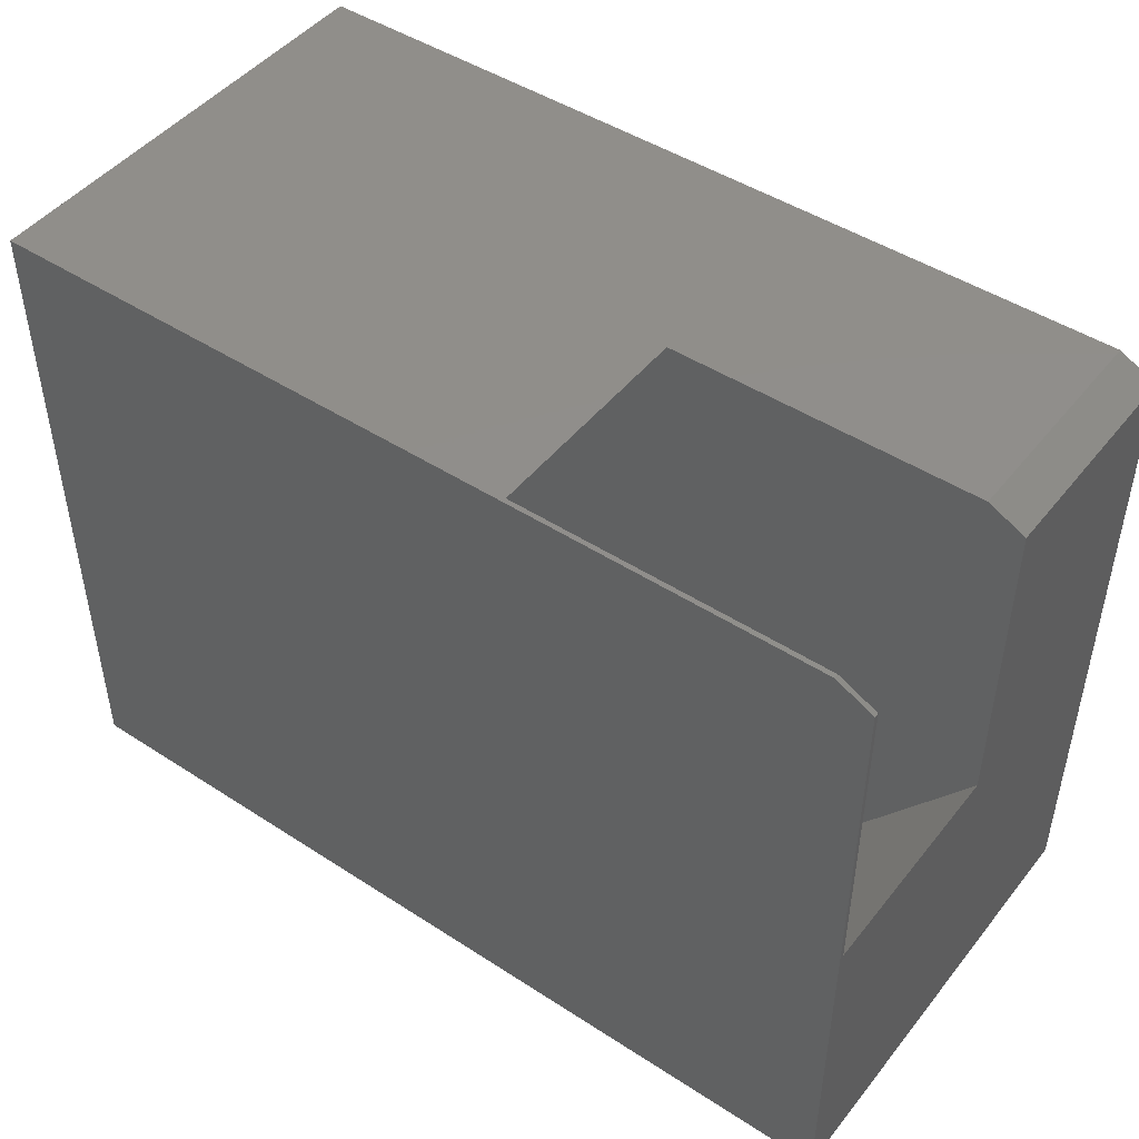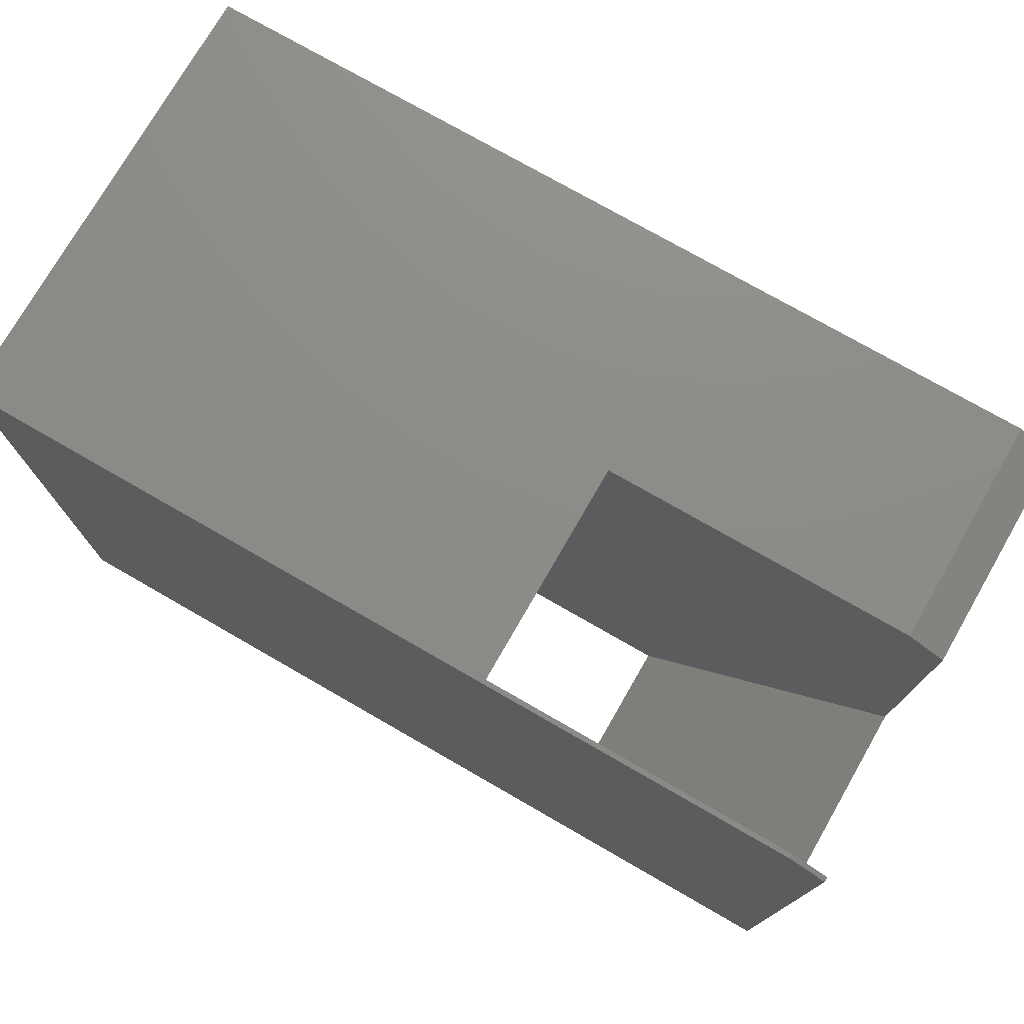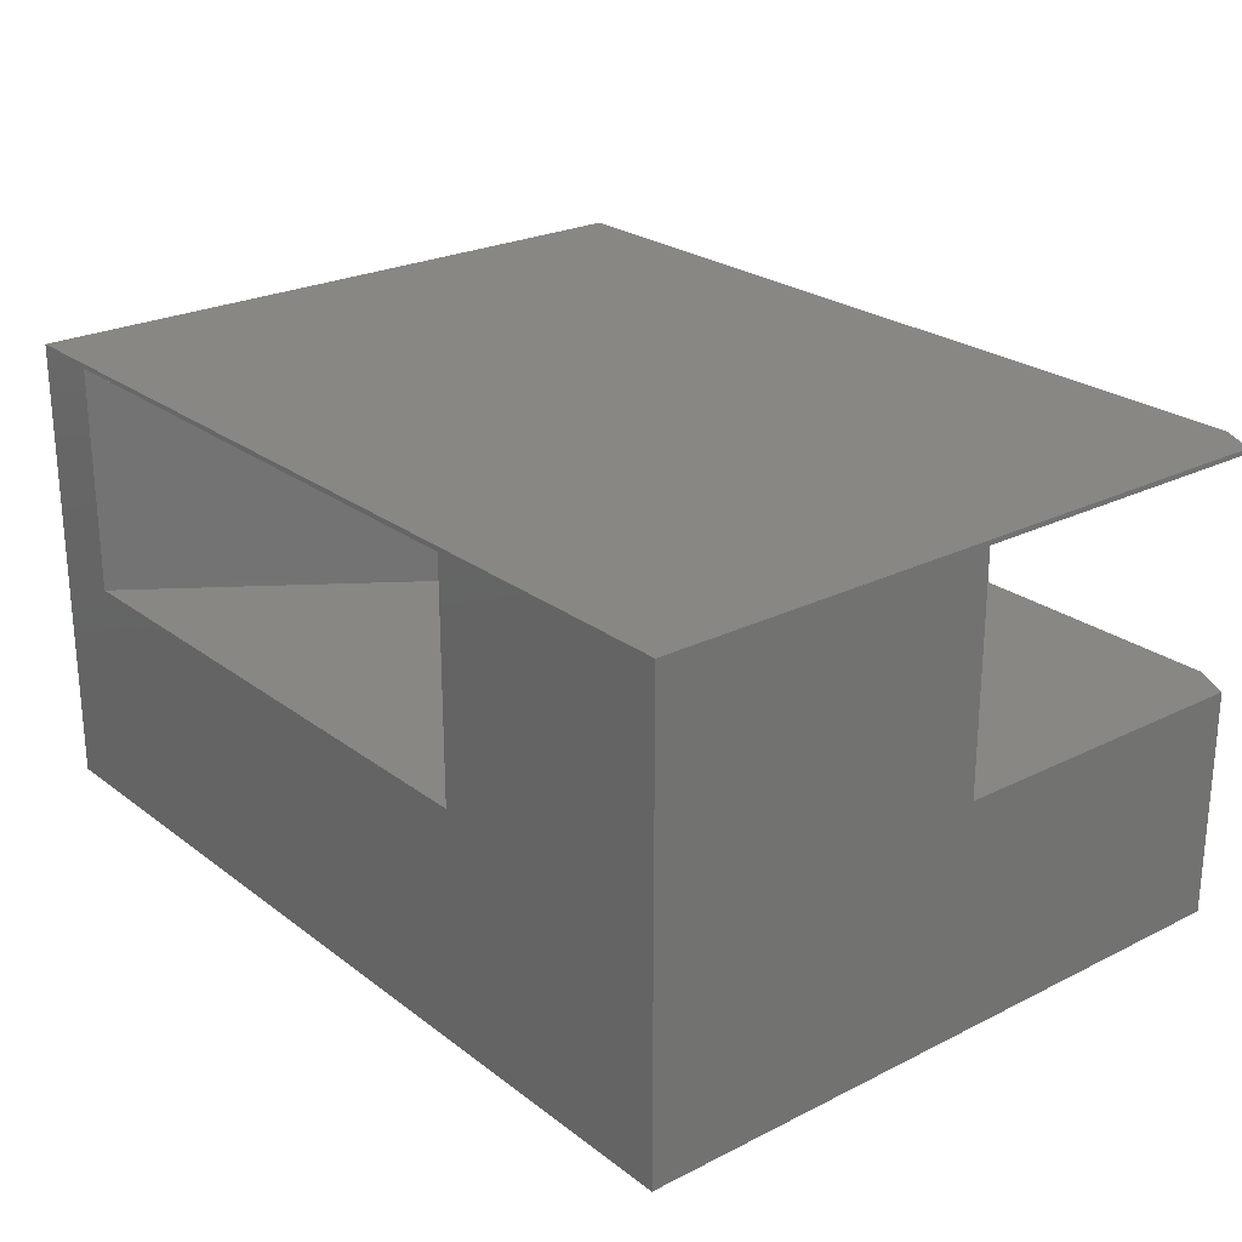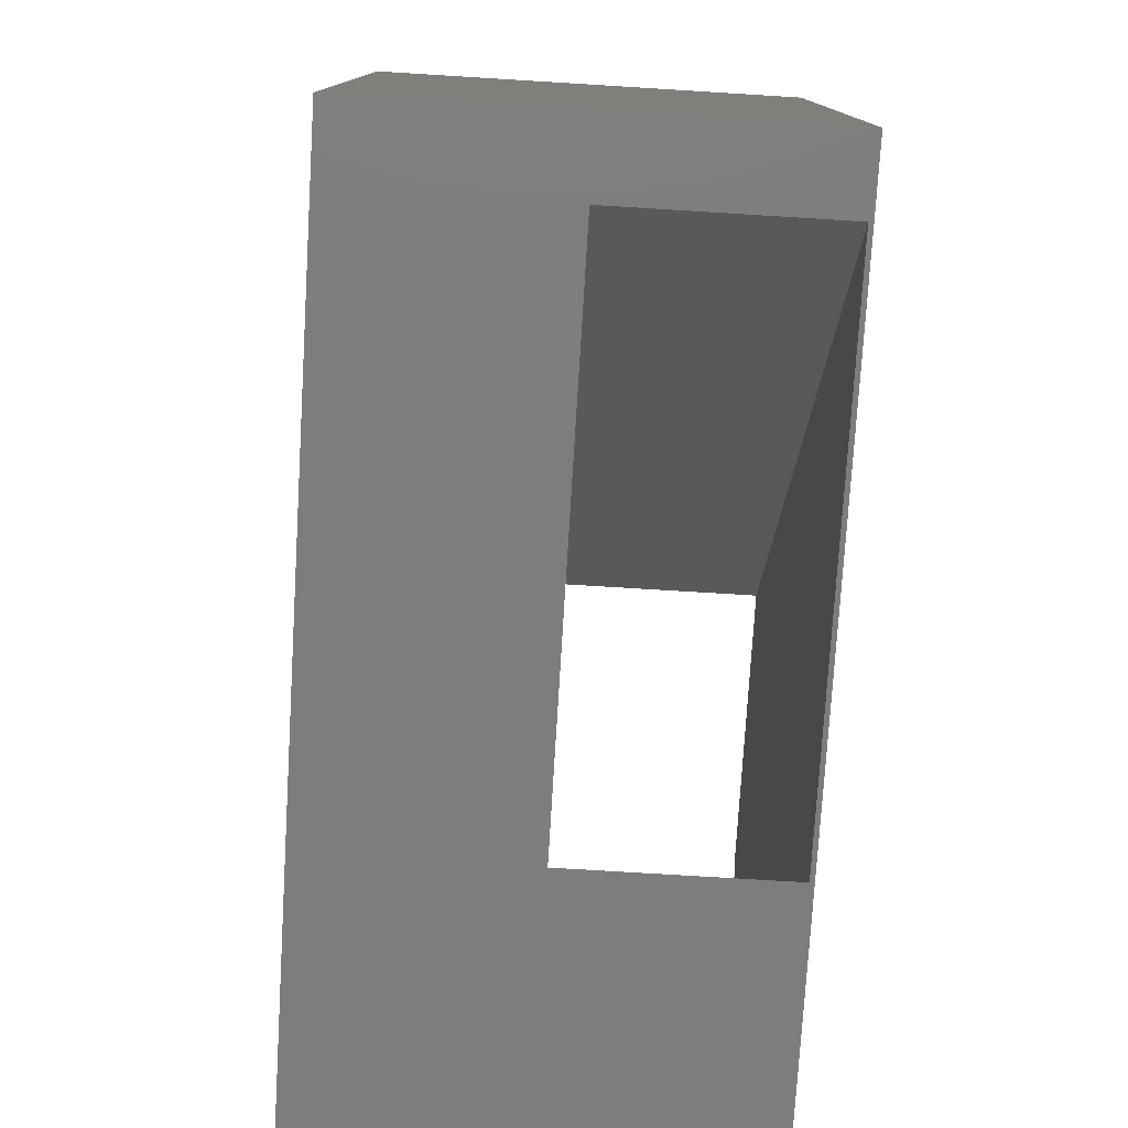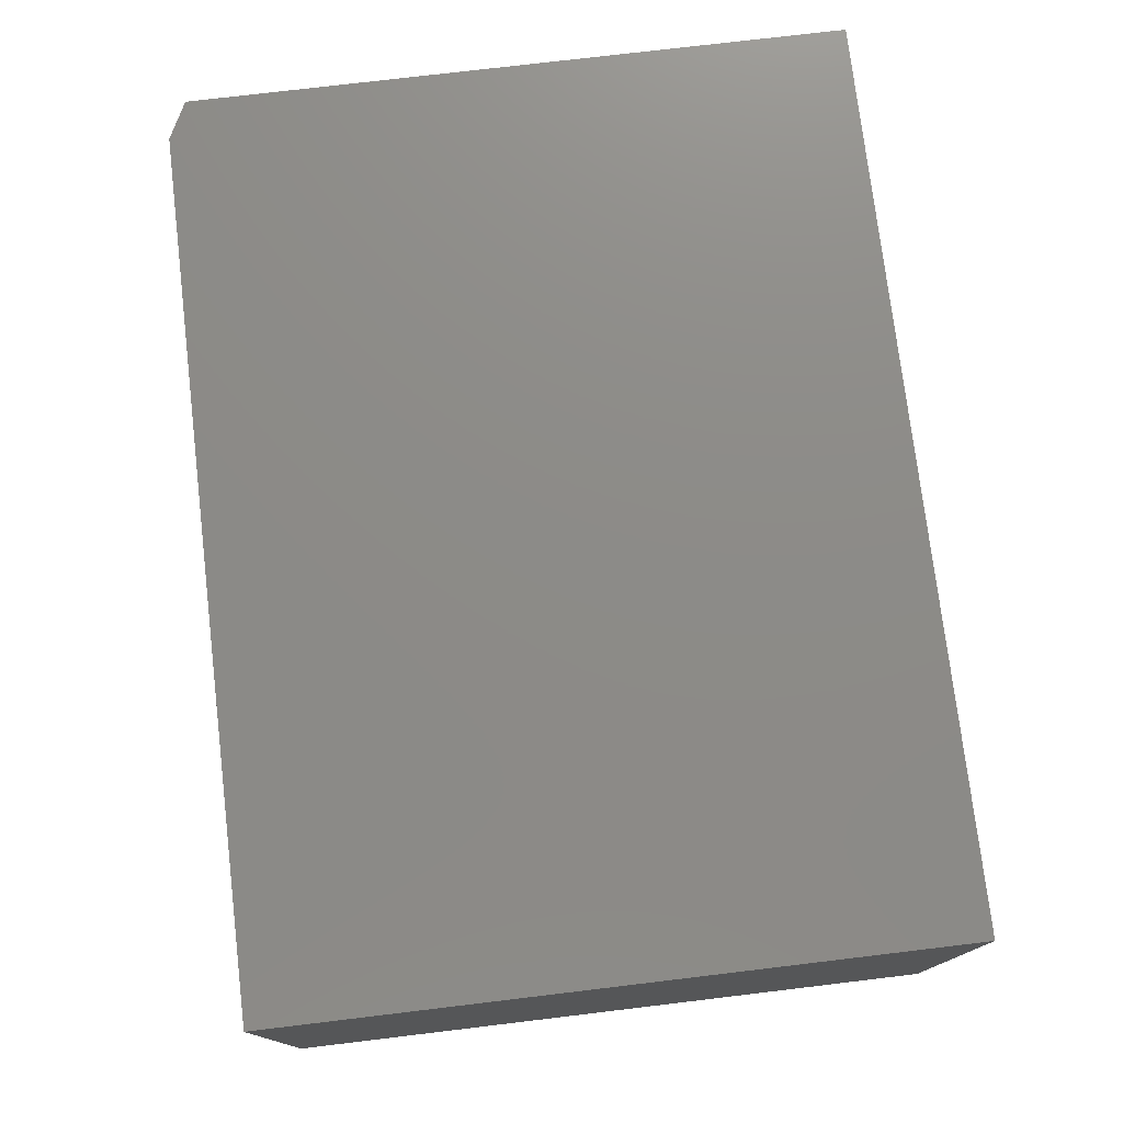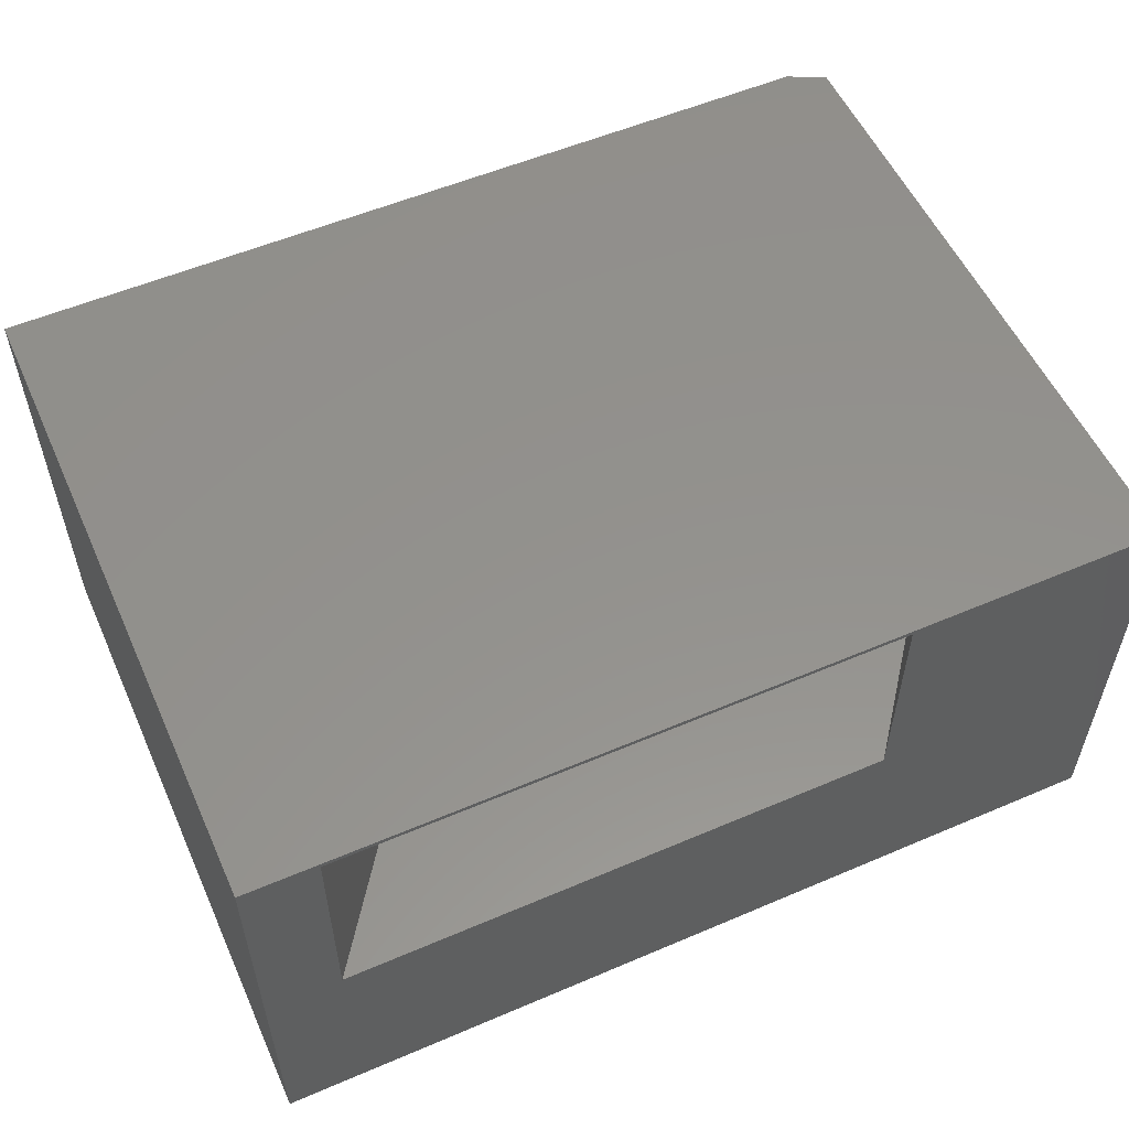
<metadata>
{"format":"stl","ext":"stl","renderer":"f3d","projection":"perspective","resolution":1024,"background":"white","views":[{"elev":46.8,"azim":36.4,"up":"+Y"},{"elev":75.4,"azim":29.9,"up":"+Y"},{"elev":24.5,"azim":50.7,"up":"+Z"},{"elev":-77.0,"azim":-93.5,"up":"+Y"},{"elev":76.0,"azim":-96.8,"up":"+Z"},{"elev":55.3,"azim":-24.2,"up":"+Z"}]}
</metadata>
<code>
# stl→obj: 22 verts, 44 faces
v 0.4591 0 0.1875
v 0.4591 0 0.375
v 0.0625 -0.5625 0.1875
v 0.0625 -0.5625 0.375
v 0.7188 0 0.375
v 0.75 -0.01562 0.375
v 0.75 -0.2803 0.375
v 0.5329 -0.5625 0.375
v 0.5329 -0.5625 0.1875
v 0.75 -0.2803 0.1875
v 0.75 -0.01562 0.1875
v 0.7188 0 0.1875
v 0.75 -0.5625 0.3789
v 2.32e-17 -0.5625 0.3789
v 0.75 -0.5625 -4.592e-17
v 0 -0.5625 0
v 0.75 -0.01562 0.3789
v 0.75 -0.01562 -4.592e-17
v 0.7188 0 0.3789
v 2.32e-17 0 0.3789
v 0 0 0
v 0.7188 0 -4.401e-17
f 1 2 3
f 3 2 4
f 4 2 5
f 4 5 6
f 4 6 7
f 4 7 8
f 3 9 10
f 3 10 11
f 3 11 12
f 3 12 1
f 13 14 4
f 13 4 8
f 13 8 9
f 13 9 15
f 15 9 16
f 16 9 3
f 16 3 14
f 14 3 4
f 13 15 10
f 13 10 7
f 13 7 6
f 13 6 17
f 18 11 15
f 15 11 10
f 5 2 19
f 19 2 20
f 20 2 1
f 20 1 21
f 21 1 12
f 21 12 22
f 6 5 17
f 17 5 19
f 18 22 11
f 11 22 12
f 9 8 10
f 10 8 7
f 20 14 19
f 19 14 13
f 19 13 17
f 16 21 15
f 15 21 22
f 15 22 18
f 20 21 14
f 14 21 16

</code>
